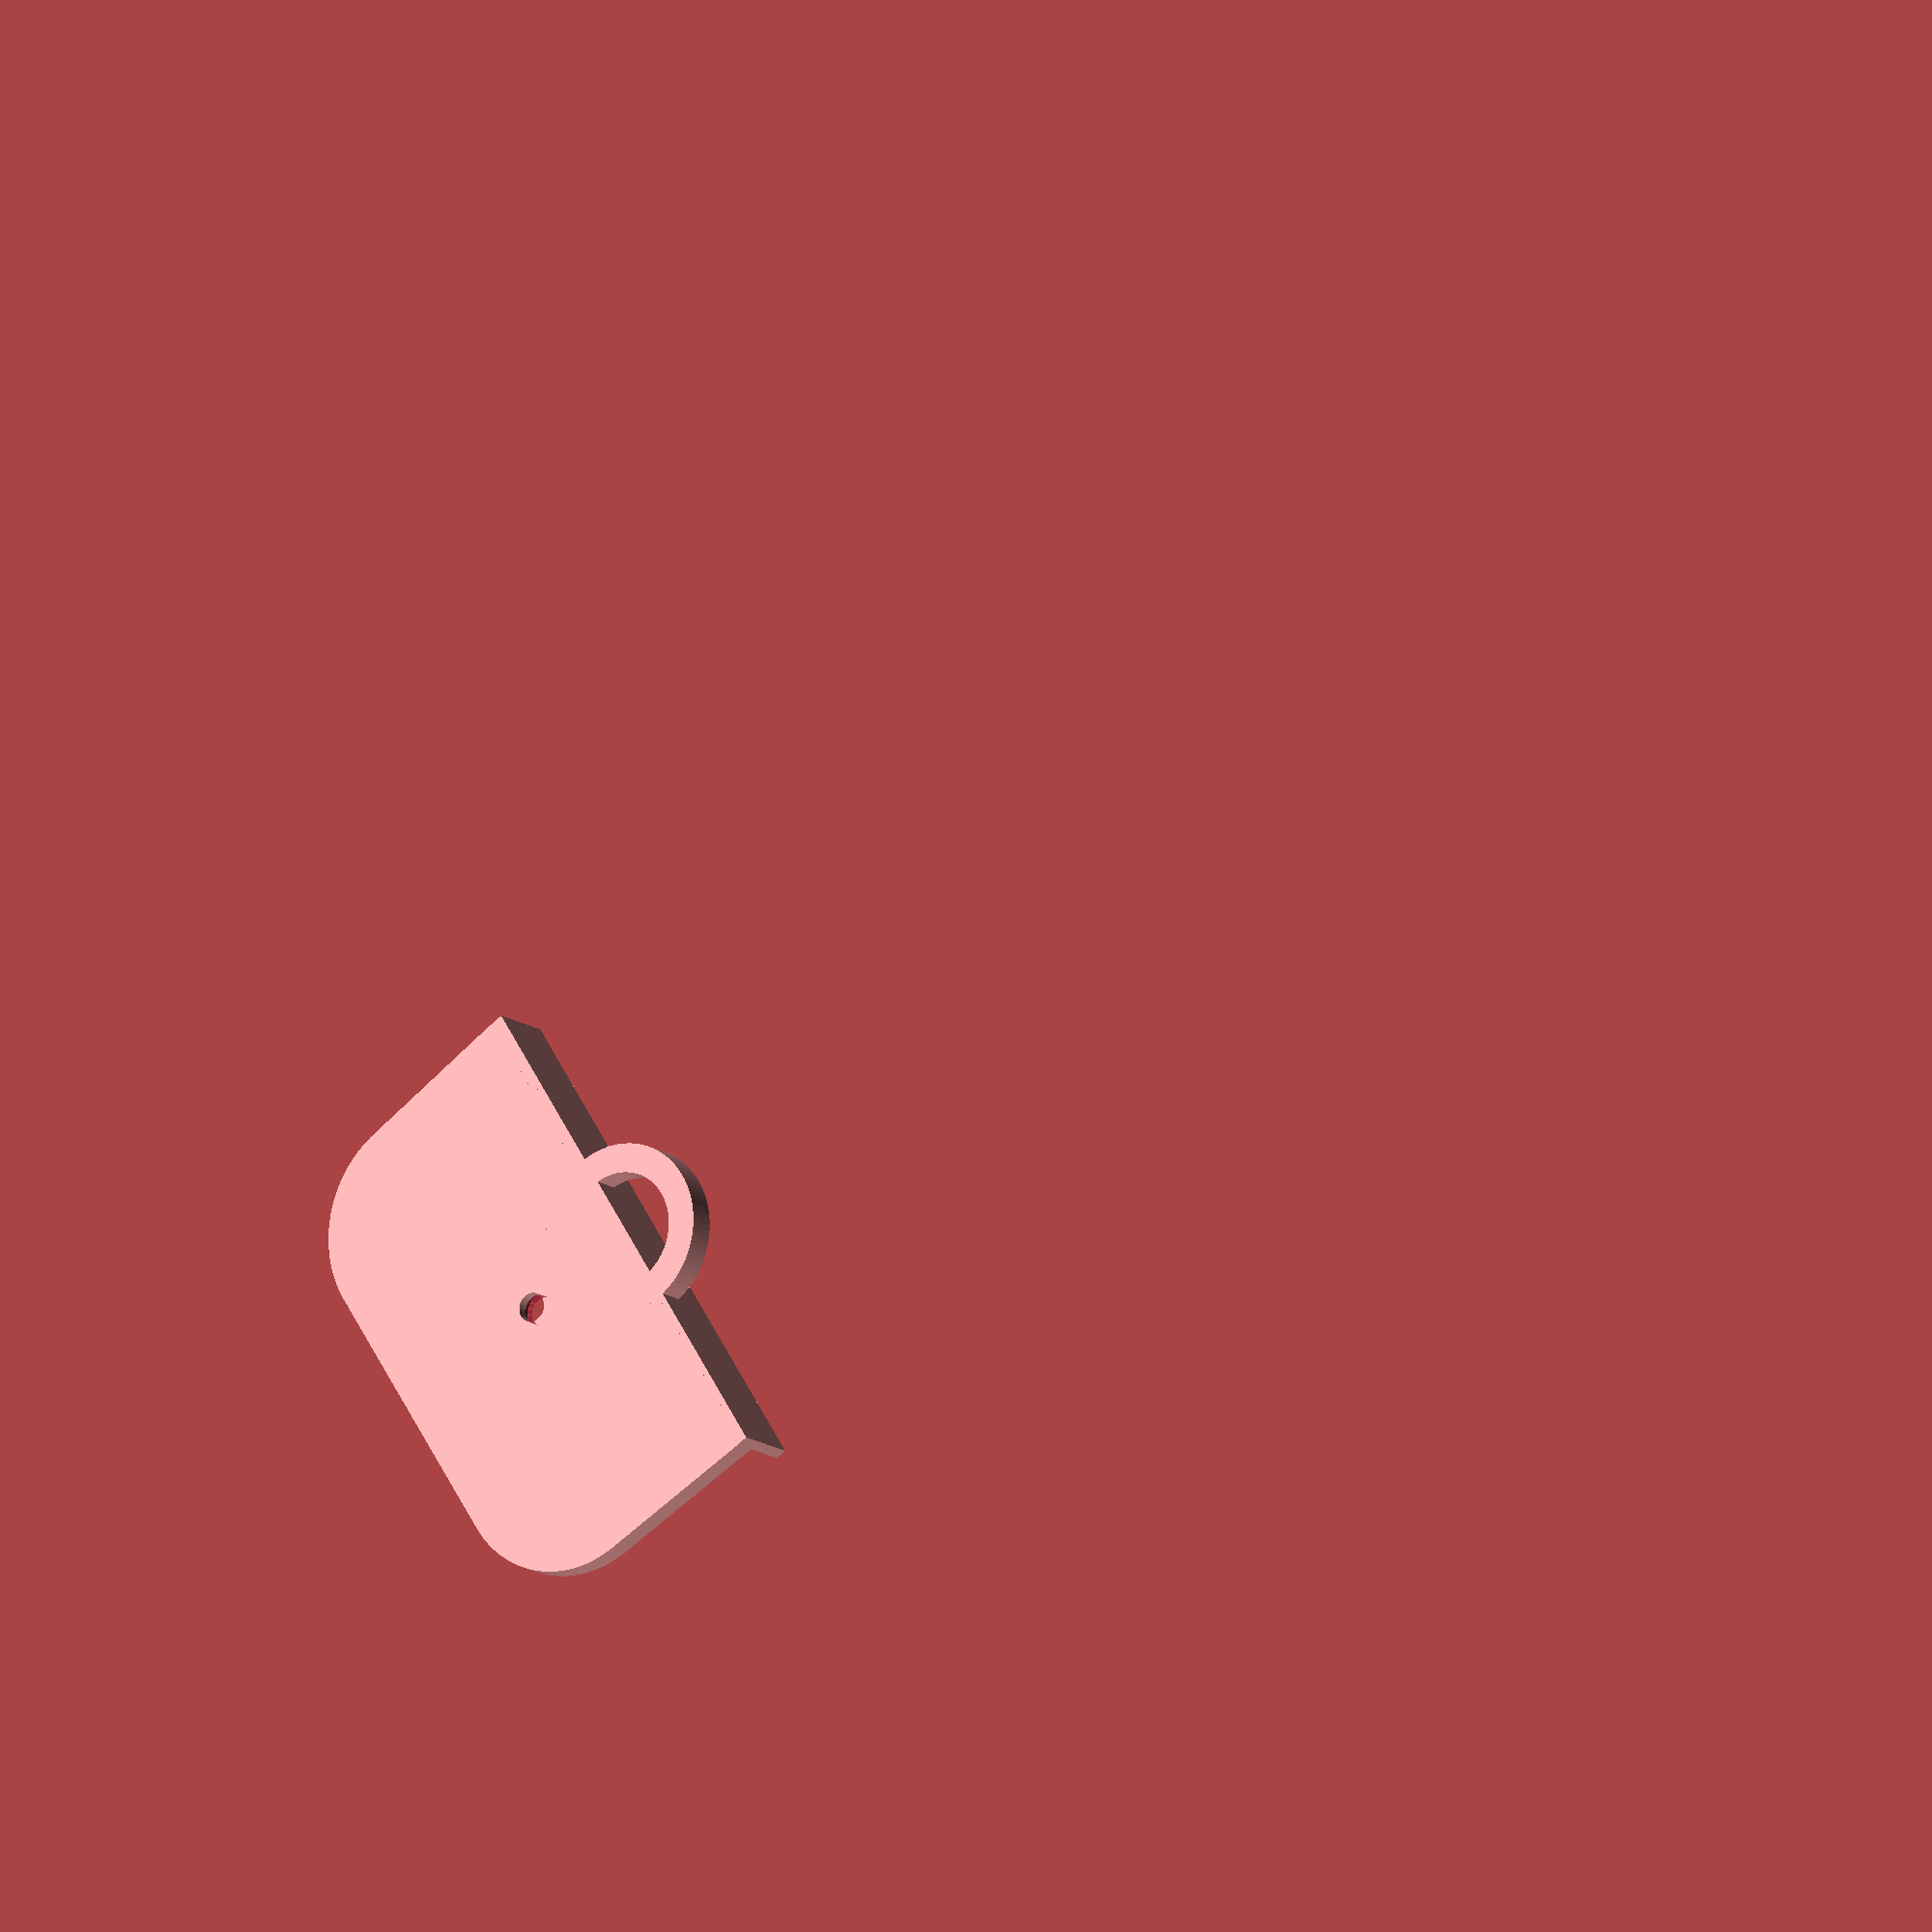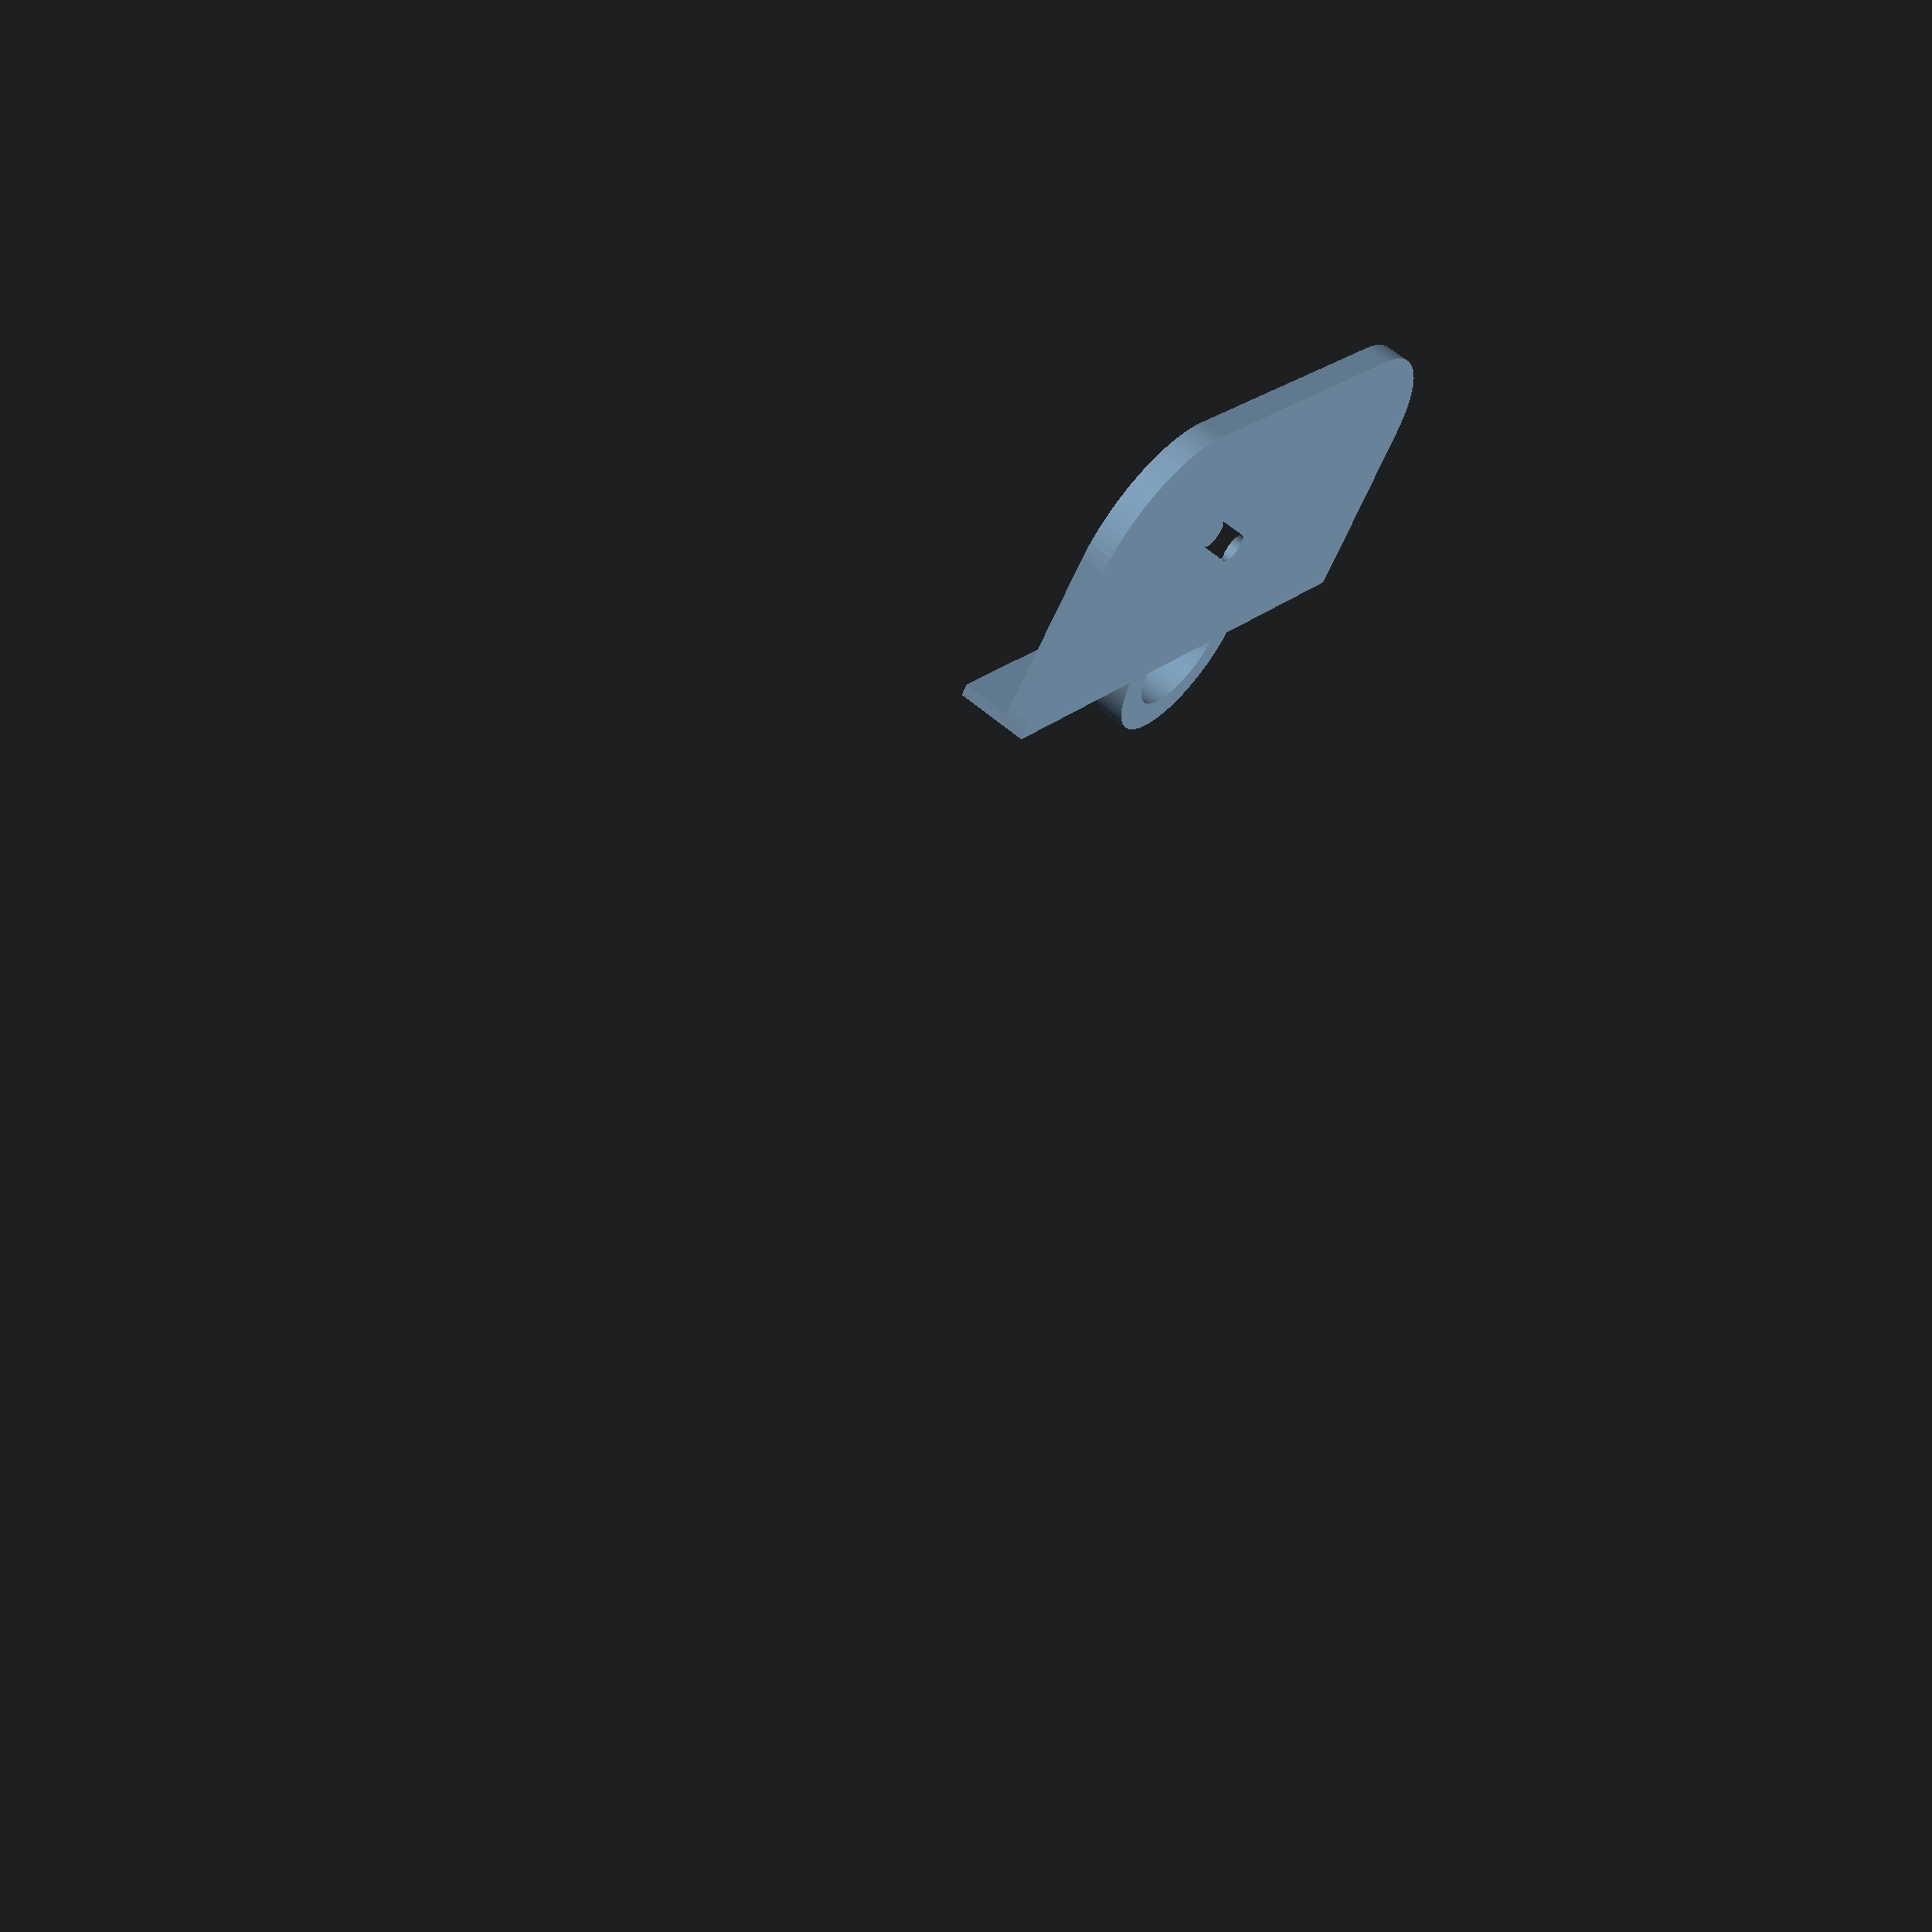
<openscad>
size_x=47;
hole_off=14.5;
circle_dist=26.5;
radius=(size_x-circle_dist)/2;
size_y=25;

difference(){
linear_extrude(height=2)difference(){
	hull()union(){
		for(i=[-1,1]) {
			translate([i*(size_x-2*radius)/2-i*0.5,-radius])circle(r=radius,$fn=100);
		}
		translate([0,-24.5])square([size_x,1],center=true);
	}
	translate([0,-hole_off])circle(d=2.5,$fn=50);
}
translate([0,-hole_off,1])cylinder(r=3.5/2,$fn=50);
}
linear_extrude(height=6)translate([0,-25])square([size_x,1],center=true);

module ring(){
	intersection() {
		rotate_extrude($fn=100)translate([5,0])square([2.5,2.5]);
		translate([-50,-100])cube([100,100,10]);
	}
}

translate([0,-25])ring();

</openscad>
<views>
elev=13.3 azim=121.9 roll=213.4 proj=o view=wireframe
elev=296.8 azim=326.7 roll=130.9 proj=p view=solid
</views>
